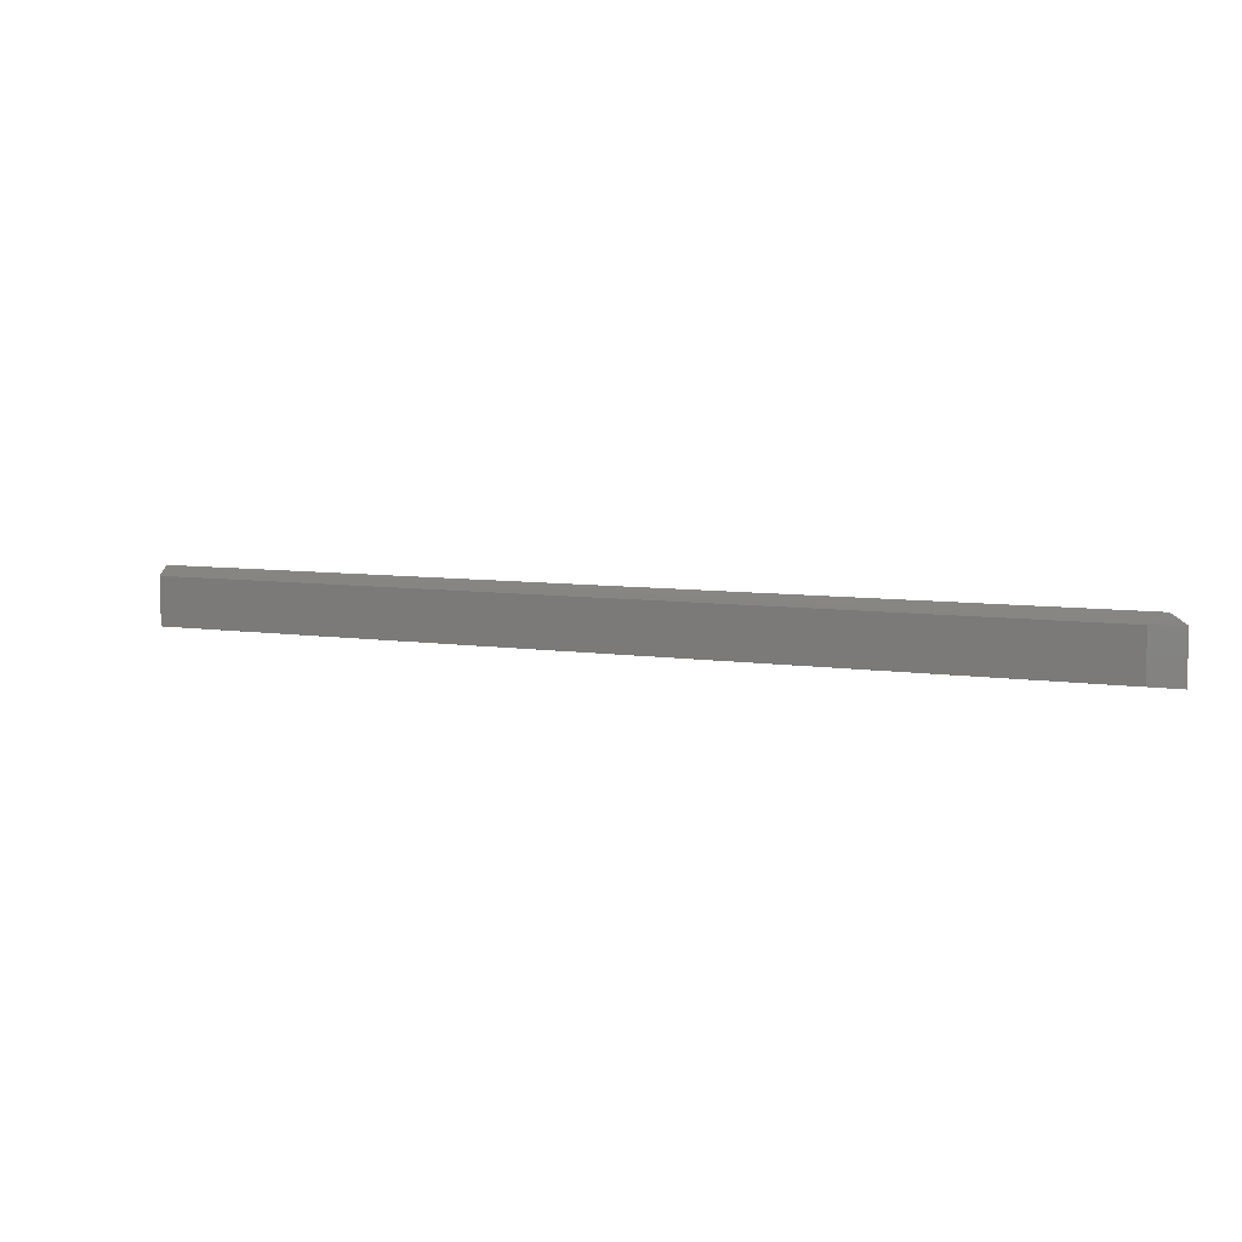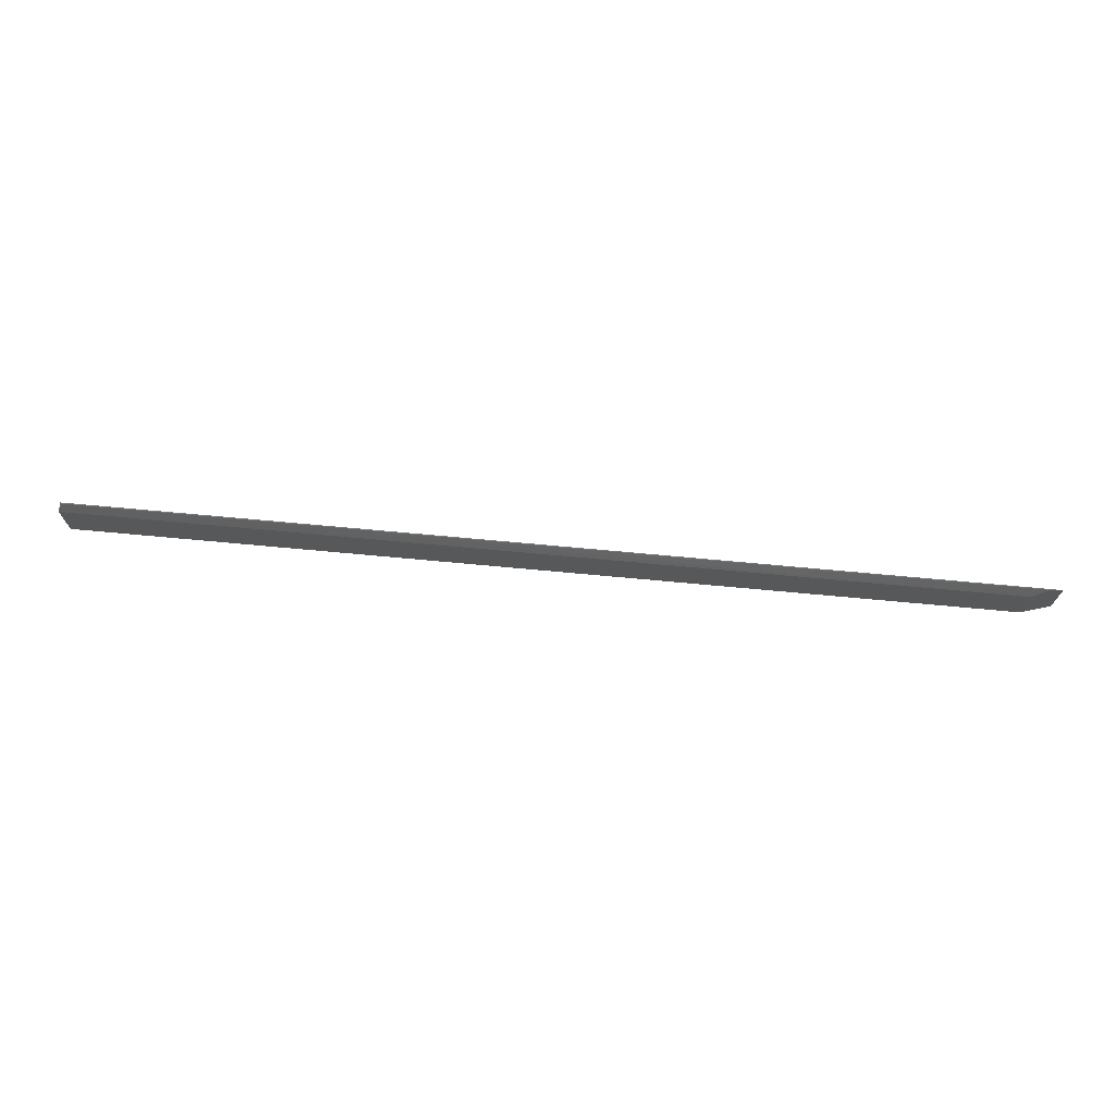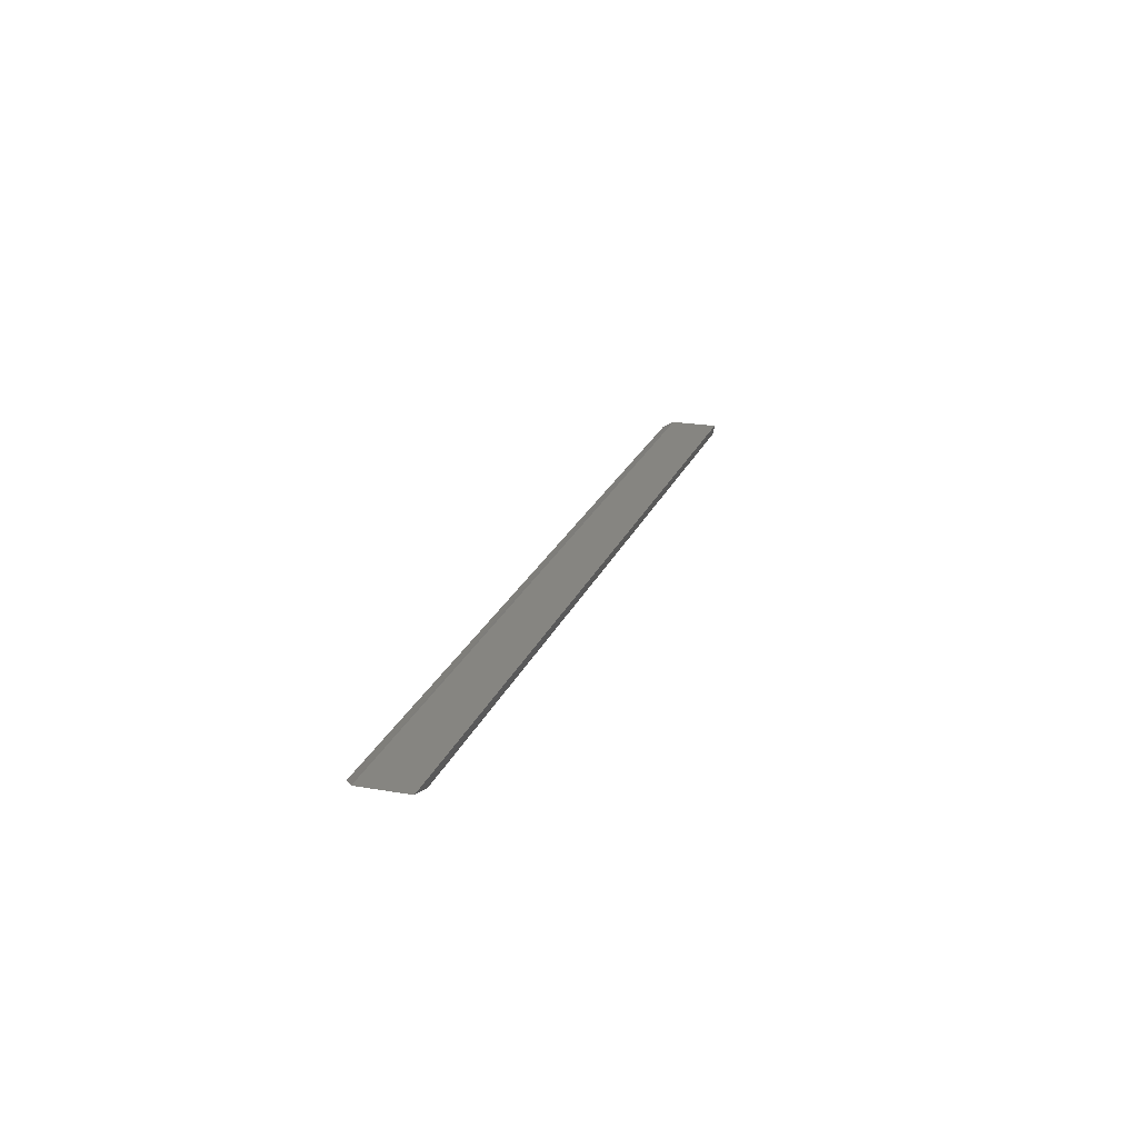
<metadata>
{"format":"stl","ext":"stl","renderer":"f3d","projection":"perspective","resolution":1024,"background":"white","views":[{"elev":6.9,"azim":-155.6,"up":"+Y"},{"elev":71.0,"azim":-174.7,"up":"+Y"},{"elev":21.3,"azim":-72.8,"up":"+Z"}]}
</metadata>
<code>
# stl→obj: 10 verts, 16 faces
v 0.75 0.007812 0.007812
v 0.746 0.01579 0.004151
v 9.256e-35 0.007812 0.007812
v 0.01147 0.01579 0.004319
v 0.75 0.007812 0.0003289
v 0.02344 0.007812 0.0003289
v 0.02344 -0.0301 0.0003289
v 0.75 -0.0301 0.0003289
v 0 -0.03125 0.007812
v 0.75 -0.03125 0.007812
f 1 2 3
f 3 2 4
f 5 6 2
f 2 6 4
f 7 6 8
f 8 6 5
f 9 7 10
f 10 7 8
f 3 9 1
f 1 9 10
f 7 9 6
f 6 9 3
f 6 3 4
f 1 5 2
f 8 1 10
f 8 5 1

</code>
